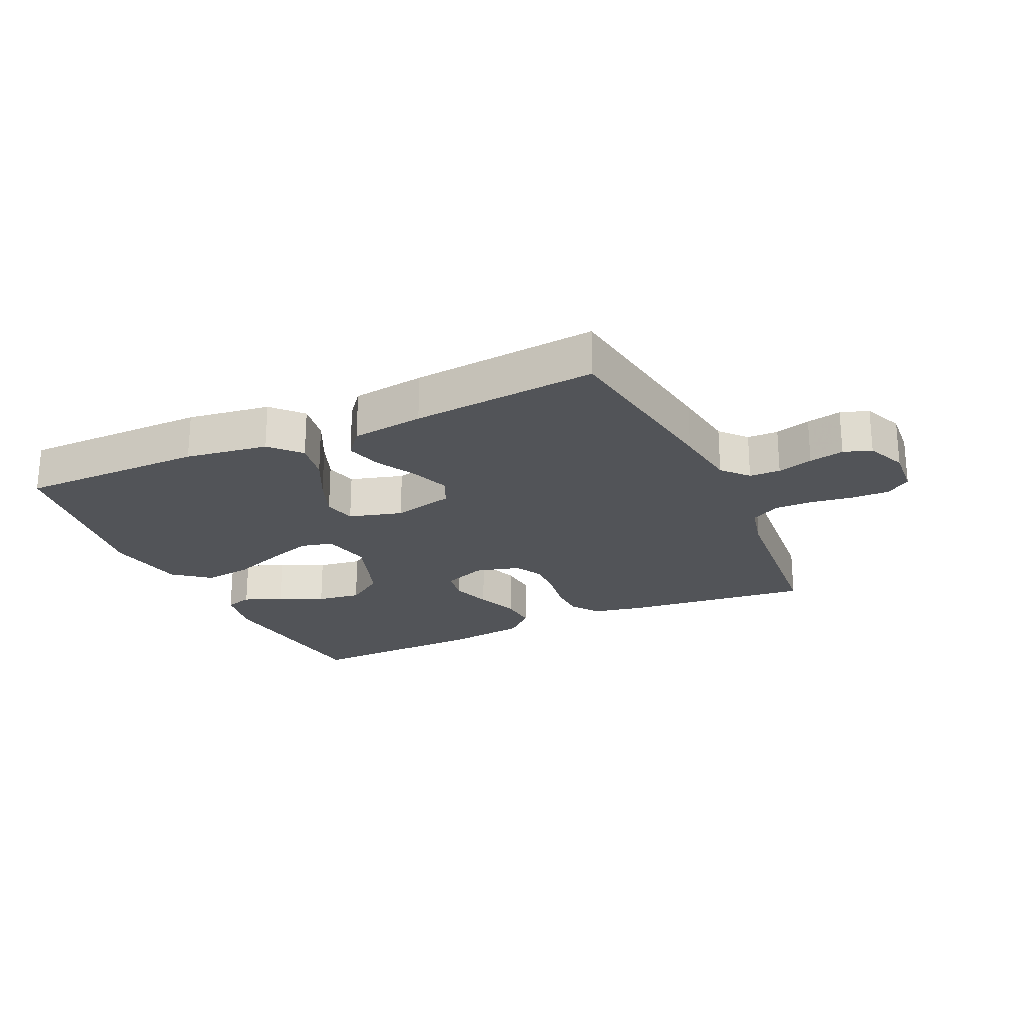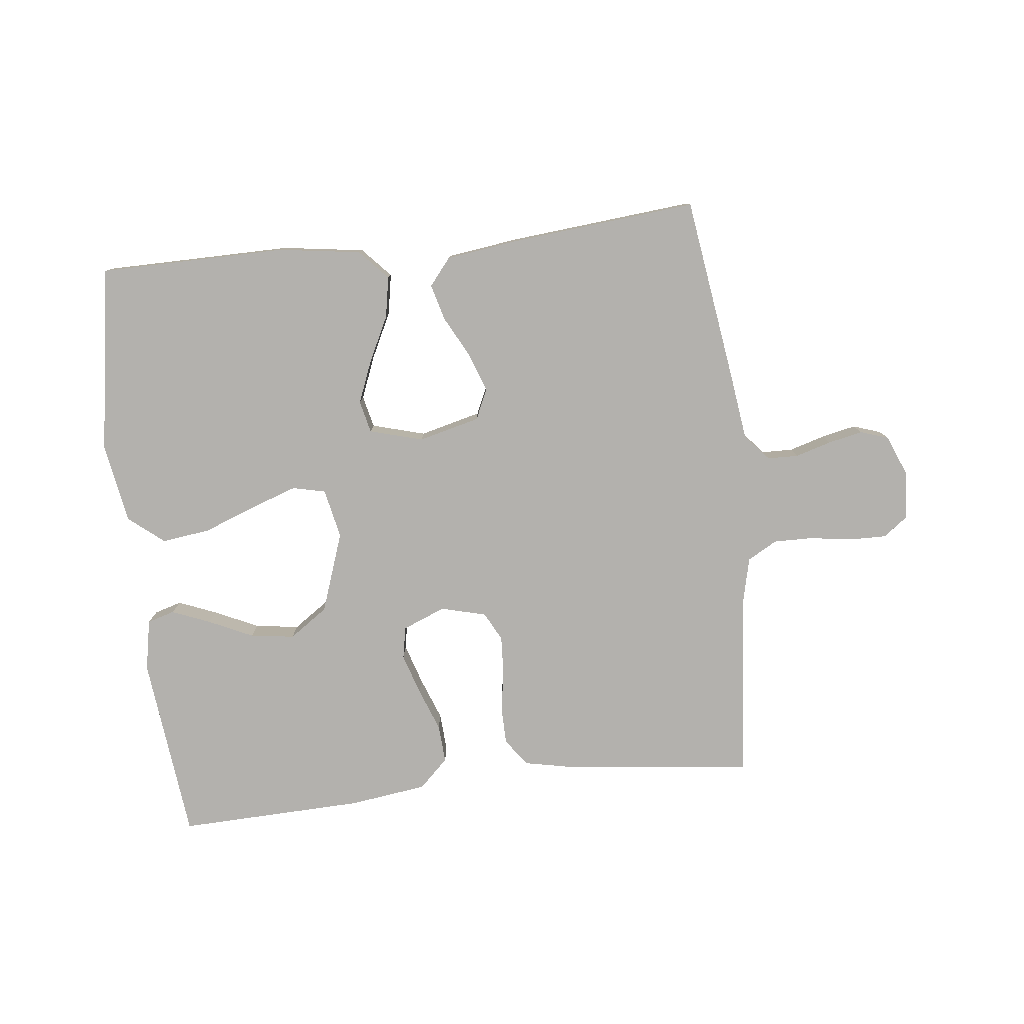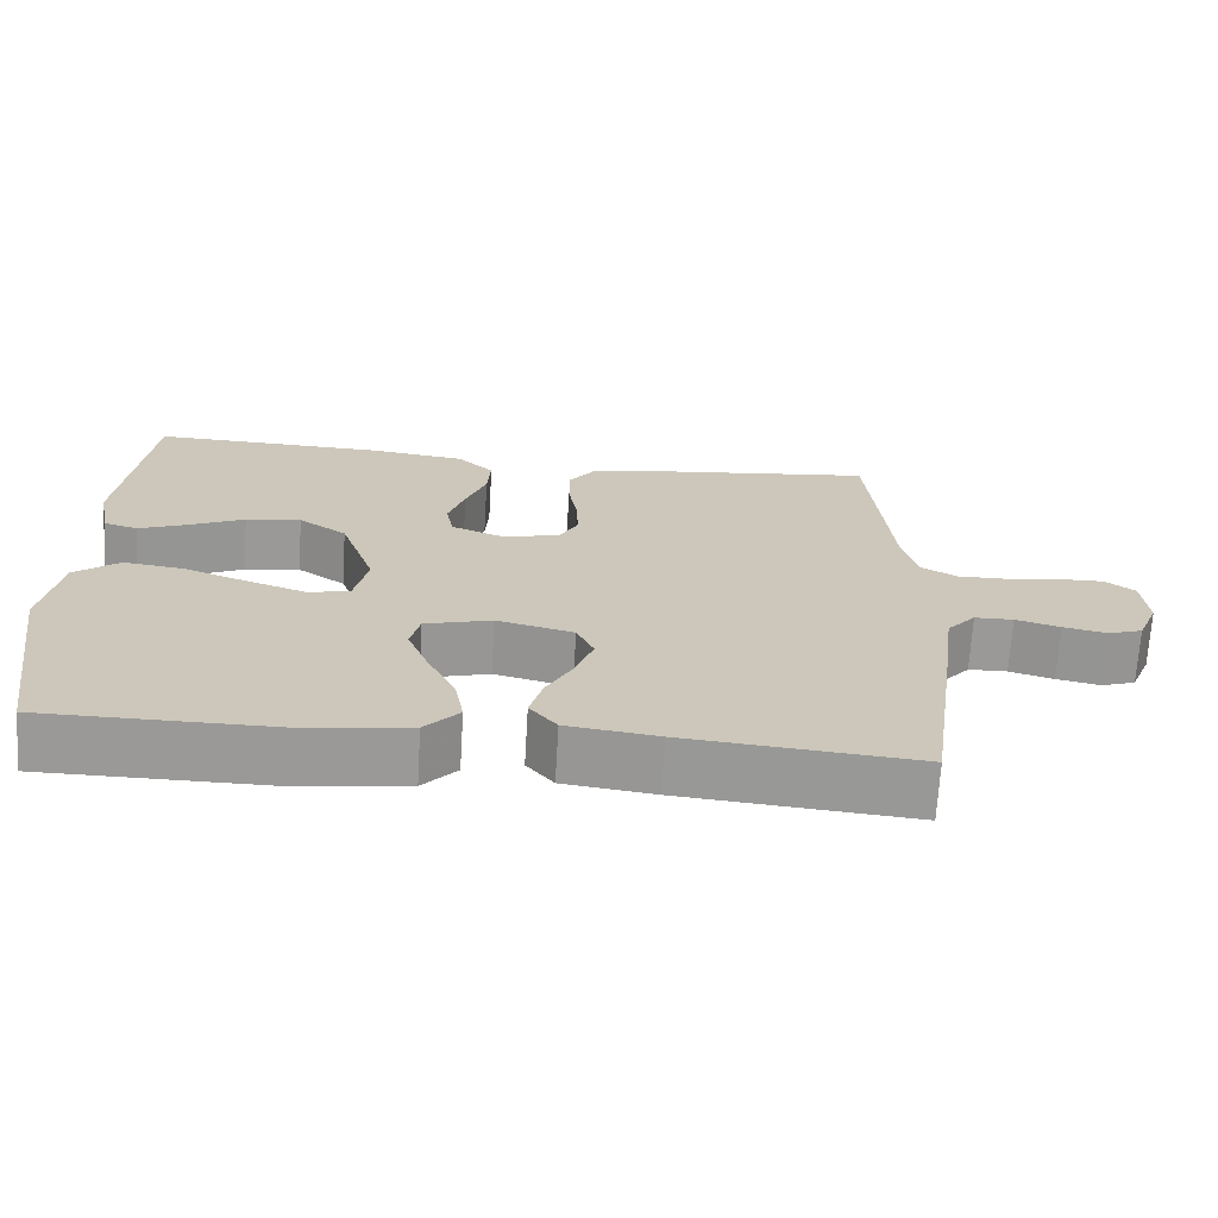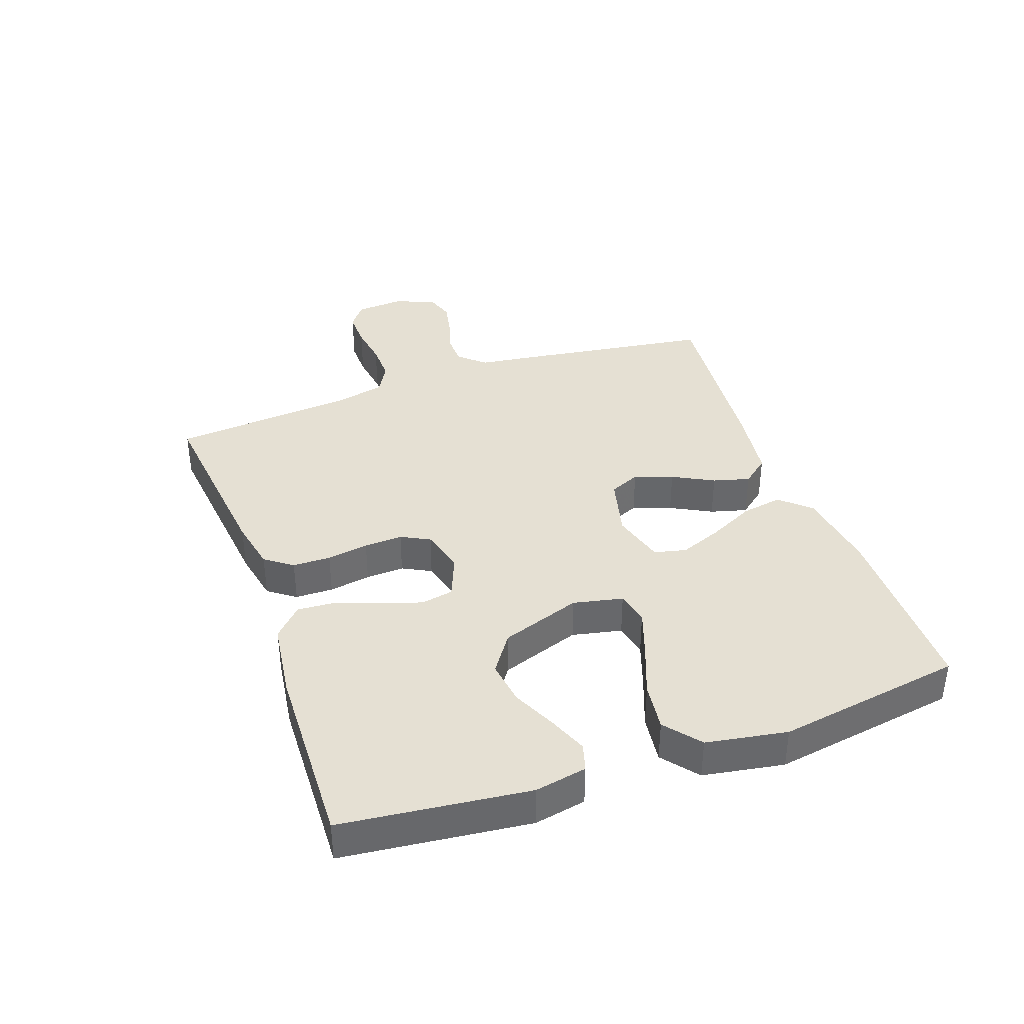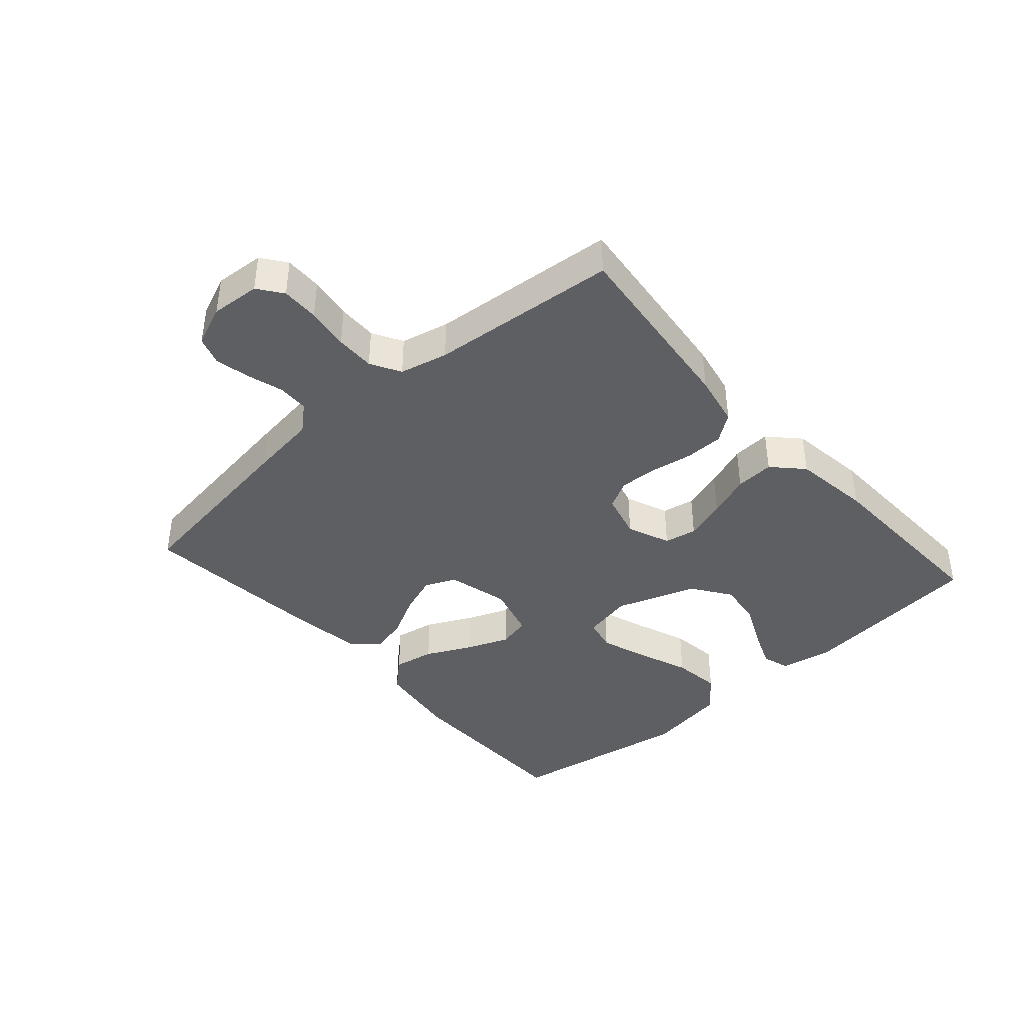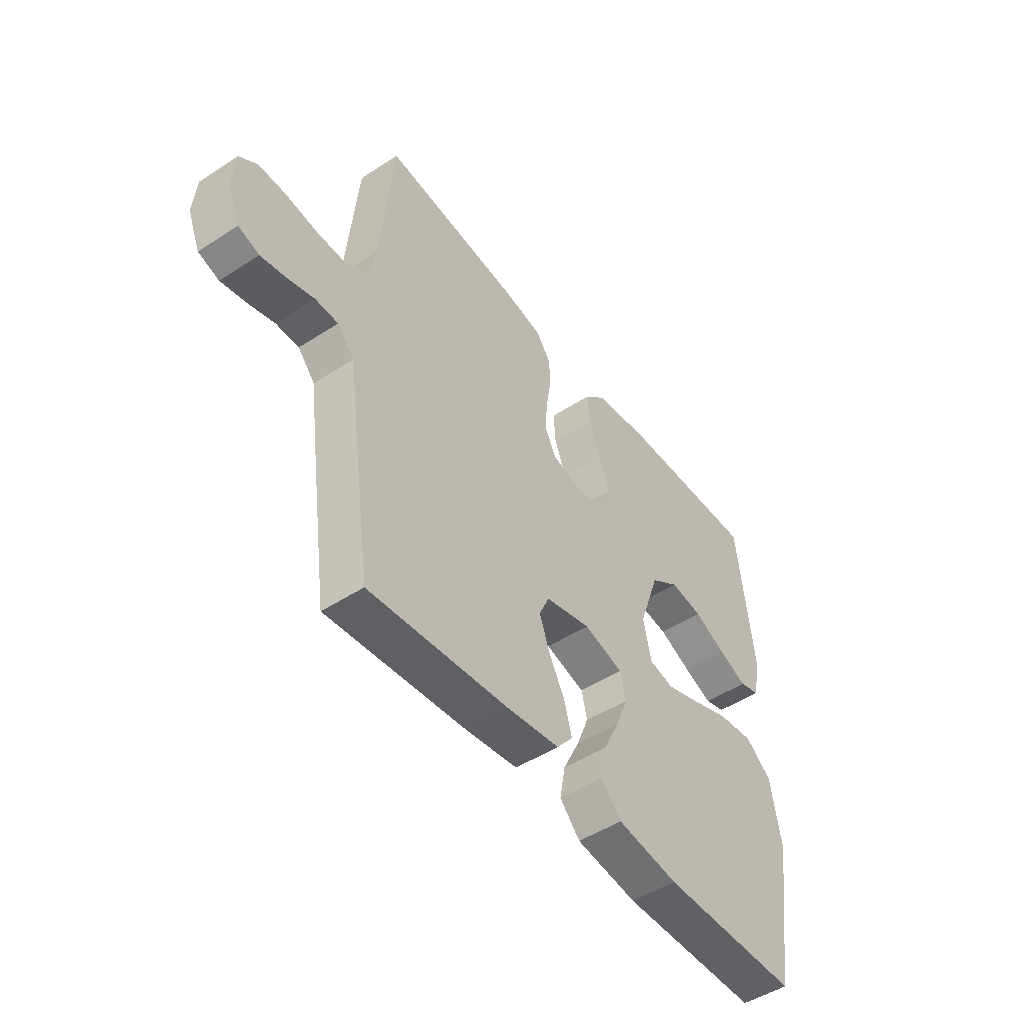
<metadata>
{"format":"obj","ext":"obj","renderer":"f3d","projection":"perspective","resolution":1024,"background":"white","views":[{"elev":-22.8,"azim":-155.2,"up":"+Y"},{"elev":-79.3,"azim":-173.6,"up":"+Y"},{"elev":-69.0,"azim":176.6,"up":"+Z"},{"elev":38.0,"azim":70.5,"up":"+Y"},{"elev":-40.5,"azim":-48.5,"up":"+Y"},{"elev":-48.9,"azim":-54.0,"up":"+Z"}]}
</metadata>
<code>
v 0.5 0.07 0.5
v 0.533 0.07 0.2
v 0.517 0.07 0.117
v 0.473 0.07 0.104
v 0.411 0.07 0.129
v 0.34 0.07 0.162
v 0.269 0.07 0.172
v 0.207 0.07 0.129
v 0.162 0.07 0
v 0.179 0.07 -0.08
v 0.232 0.07 -0.092
v 0.307 0.07 -0.066
v 0.391 0.07 -0.034
v 0.469 0.07 -0.024
v 0.526 0.07 -0.07
v 0.548 0.07 -0.2
v 0.5 0.07 -0.5
v 0.2 0.07 -0.502
v 0.067 0.07 -0.483
v 0.023 0.07 -0.435
v 0.035 0.07 -0.369
v 0.071 0.07 -0.296
v 0.098 0.07 -0.228
v 0.086 0.07 -0.176
v 0 0.07 -0.152
v -0.099 0.07 -0.177
v -0.121 0.07 -0.226
v -0.099 0.07 -0.288
v -0.064 0.07 -0.354
v -0.048 0.07 -0.413
v -0.083 0.07 -0.456
v -0.2 0.07 -0.472
v -0.5 0.07 -0.5
v -0.543 0.07 -0.2
v -0.557 0.07 -0.094
v -0.594 0.07 -0.052
v -0.644 0.07 -0.051
v -0.701 0.07 -0.068
v -0.757 0.07 -0.08
v -0.802 0.07 -0.065
v -0.829 0.07 0
v -0.823 0.07 0.079
v -0.784 0.07 0.108
v -0.724 0.07 0.107
v -0.656 0.07 0.097
v -0.593 0.07 0.096
v -0.545 0.07 0.123
v -0.527 0.07 0.2
v -0.5 0.07 0.5
v -0.2 0.07 0.467
v -0.116 0.07 0.45
v -0.084 0.07 0.406
v -0.083 0.07 0.345
v -0.094 0.07 0.278
v -0.097 0.07 0.216
v -0.073 0.07 0.17
v 0 0.07 0.151
v 0.069 0.07 0.179
v 0.079 0.07 0.231
v 0.058 0.07 0.297
v 0.032 0.07 0.366
v 0.028 0.07 0.428
v 0.075 0.07 0.473
v 0.2 0.07 0.49
v 0.5 0 0.5
v 0.533 0 0.2
v 0.517 0 0.117
v 0.473 0 0.104
v 0.411 0 0.129
v 0.34 0 0.162
v 0.269 0 0.172
v 0.207 0 0.129
v 0.162 0 0
v 0.179 0 -0.08
v 0.232 0 -0.092
v 0.307 0 -0.066
v 0.391 0 -0.034
v 0.469 0 -0.024
v 0.526 0 -0.07
v 0.548 0 -0.2
v 0.5 0 -0.5
v 0.2 0 -0.502
v 0.067 0 -0.483
v 0.023 0 -0.435
v 0.035 0 -0.369
v 0.071 0 -0.296
v 0.098 0 -0.228
v 0.086 0 -0.176
v 0 0 -0.152
v -0.099 0 -0.177
v -0.121 0 -0.226
v -0.099 0 -0.288
v -0.064 0 -0.354
v -0.048 0 -0.413
v -0.083 0 -0.456
v -0.2 0 -0.472
v -0.5 0 -0.5
v -0.543 0 -0.2
v -0.557 0 -0.094
v -0.594 0 -0.052
v -0.644 0 -0.051
v -0.701 0 -0.068
v -0.757 0 -0.08
v -0.802 0 -0.065
v -0.829 0 0
v -0.823 0 0.079
v -0.784 0 0.108
v -0.724 0 0.107
v -0.656 0 0.097
v -0.593 0 0.096
v -0.545 0 0.123
v -0.527 0 0.2
v -0.5 0 0.5
v -0.2 0 0.467
v -0.116 0 0.45
v -0.084 0 0.406
v -0.083 0 0.345
v -0.094 0 0.278
v -0.097 0 0.216
v -0.073 0 0.17
v 0 0 0.151
v 0.069 0 0.179
v 0.079 0 0.231
v 0.058 0 0.297
v 0.032 0 0.366
v 0.028 0 0.428
v 0.075 0 0.473
v 0.2 0 0.49
f 4 5 6
f 3 4 6
f 2 3 6
f 1 2 6
f 64 1 6
f 63 64 6
f 62 63 6
f 61 62 6
f 60 61 6
f 59 60 6 7
f 58 59 7 8
f 57 58 8 9
f 56 57 9 10
f 52 53 54
f 51 52 54
f 50 51 54
f 49 50 54
f 48 49 54
f 47 48 54 55
f 46 47 55 56
f 43 44 45
f 42 43 45
f 41 42 45
f 40 41 45
f 39 40 45
f 38 39 45
f 37 38 45
f 36 37 45 46
f 46 56 10
f 36 46 10
f 35 36 10
f 33 34 35
f 32 33 35
f 31 32 35
f 30 31 35
f 29 30 35
f 28 29 35
f 20 21 22
f 19 20 22
f 18 19 22
f 17 18 22
f 16 17 22
f 15 16 22
f 14 15 22
f 13 14 22
f 12 13 22
f 11 12 22 23
f 10 11 23 24
f 27 28 35
f 26 27 35
f 25 26 35 10
f 10 24 25
f 70 69 68
f 70 68 67
f 70 67 66
f 70 66 65
f 70 65 128
f 70 128 127
f 70 127 126
f 70 126 125
f 70 125 124
f 71 70 124 123
f 72 71 123 122
f 73 72 122 121
f 74 73 121 120
f 118 117 116
f 118 116 115
f 118 115 114
f 118 114 113
f 118 113 112
f 119 118 112 111
f 120 119 111 110
f 109 108 107
f 109 107 106
f 109 106 105
f 109 105 104
f 109 104 103
f 109 103 102
f 109 102 101
f 110 109 101 100
f 74 120 110
f 74 110 100
f 74 100 99
f 99 98 97
f 99 97 96
f 99 96 95
f 99 95 94
f 99 94 93
f 99 93 92
f 86 85 84
f 86 84 83
f 86 83 82
f 86 82 81
f 86 81 80
f 86 80 79
f 86 79 78
f 86 78 77
f 86 77 76
f 87 86 76 75
f 88 87 75 74
f 99 92 91
f 99 91 90
f 74 99 90 89
f 89 88 74
f 1 65 66 2
f 2 66 67 3
f 3 67 68 4
f 4 68 69 5
f 5 69 70 6
f 6 70 71 7
f 7 71 72 8
f 8 72 73 9
f 9 73 74 10
f 10 74 75 11
f 11 75 76 12
f 12 76 77 13
f 13 77 78 14
f 14 78 79 15
f 15 79 80 16
f 16 80 81 17
f 17 81 82 18
f 18 82 83 19
f 19 83 84 20
f 20 84 85 21
f 21 85 86 22
f 22 86 87 23
f 23 87 88 24
f 24 88 89 25
f 25 89 90 26
f 26 90 91 27
f 27 91 92 28
f 28 92 93 29
f 29 93 94 30
f 30 94 95 31
f 31 95 96 32
f 32 96 97 33
f 33 97 98 34
f 34 98 99 35
f 35 99 100 36
f 36 100 101 37
f 37 101 102 38
f 38 102 103 39
f 39 103 104 40
f 40 104 105 41
f 41 105 106 42
f 42 106 107 43
f 43 107 108 44
f 44 108 109 45
f 45 109 110 46
f 46 110 111 47
f 47 111 112 48
f 48 112 113 49
f 49 113 114 50
f 50 114 115 51
f 51 115 116 52
f 52 116 117 53
f 53 117 118 54
f 54 118 119 55
f 55 119 120 56
f 56 120 121 57
f 57 121 122 58
f 58 122 123 59
f 59 123 124 60
f 60 124 125 61
f 61 125 126 62
f 62 126 127 63
f 63 127 128 64
f 64 128 65 1

</code>
